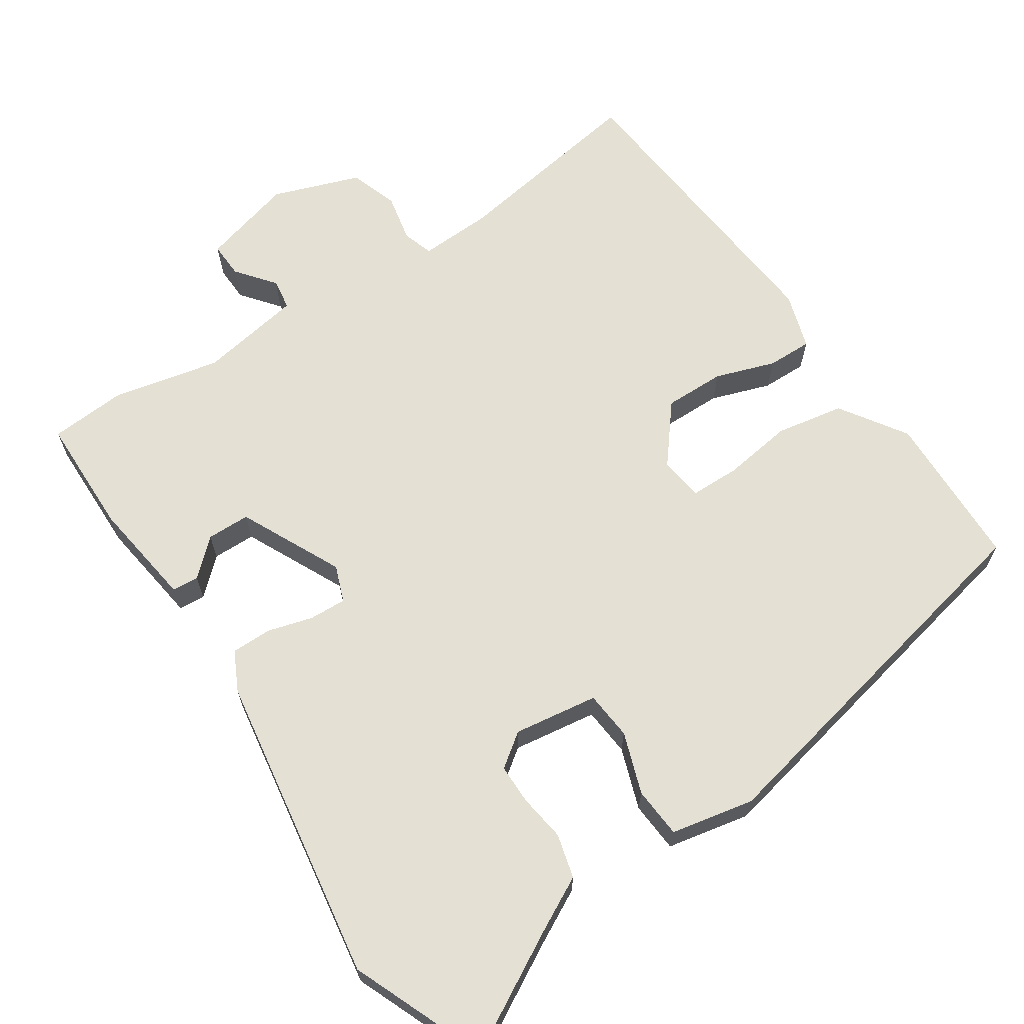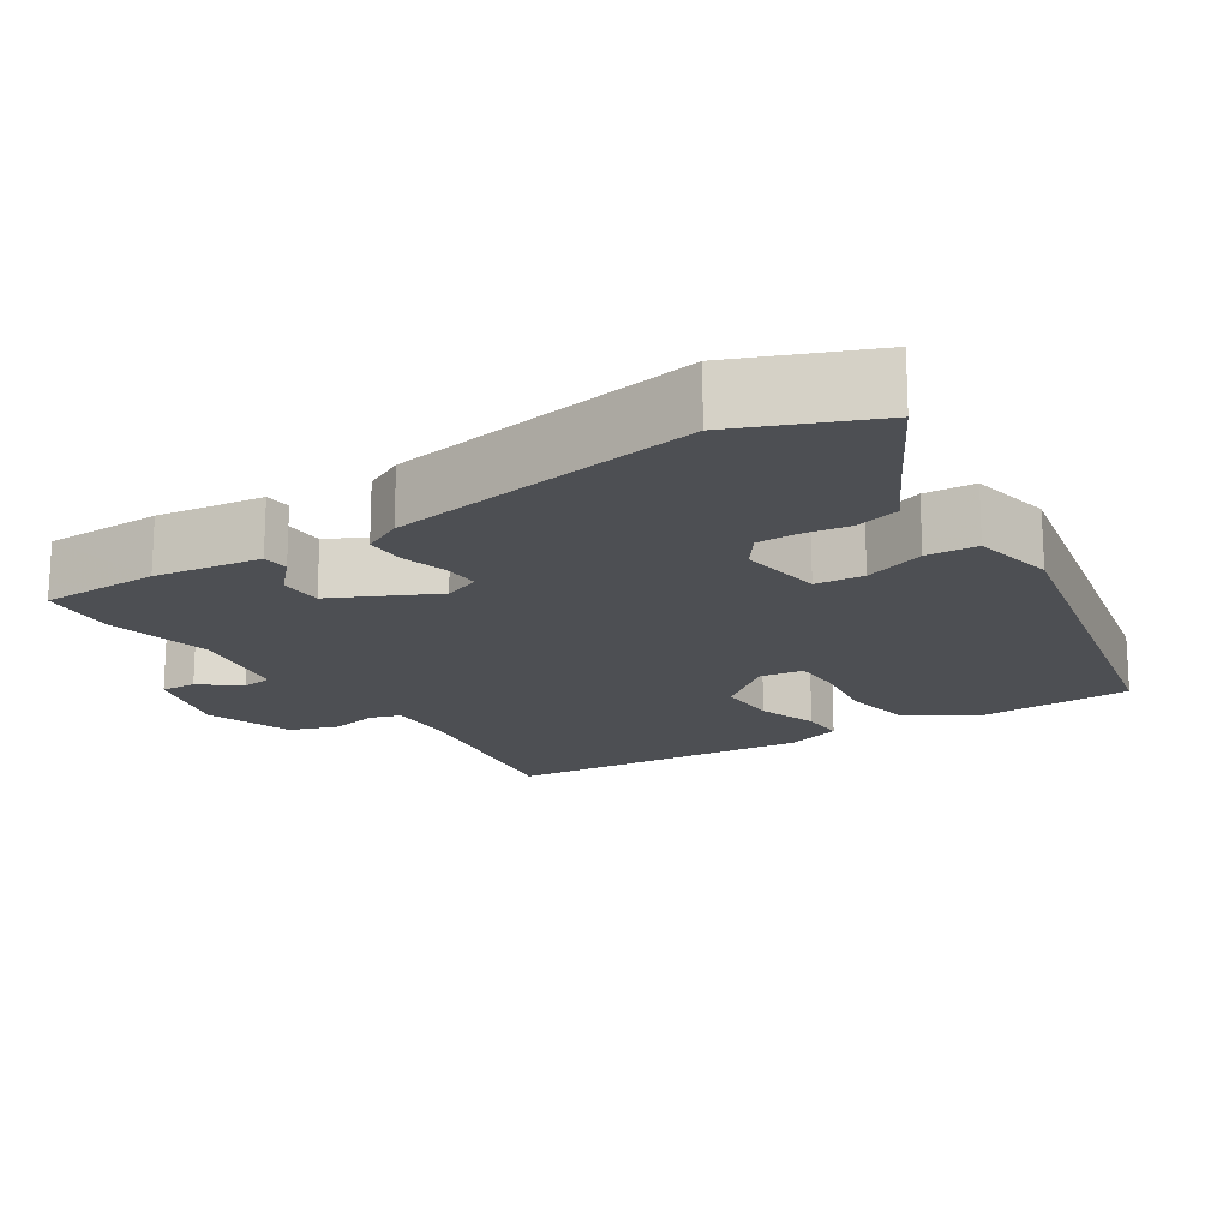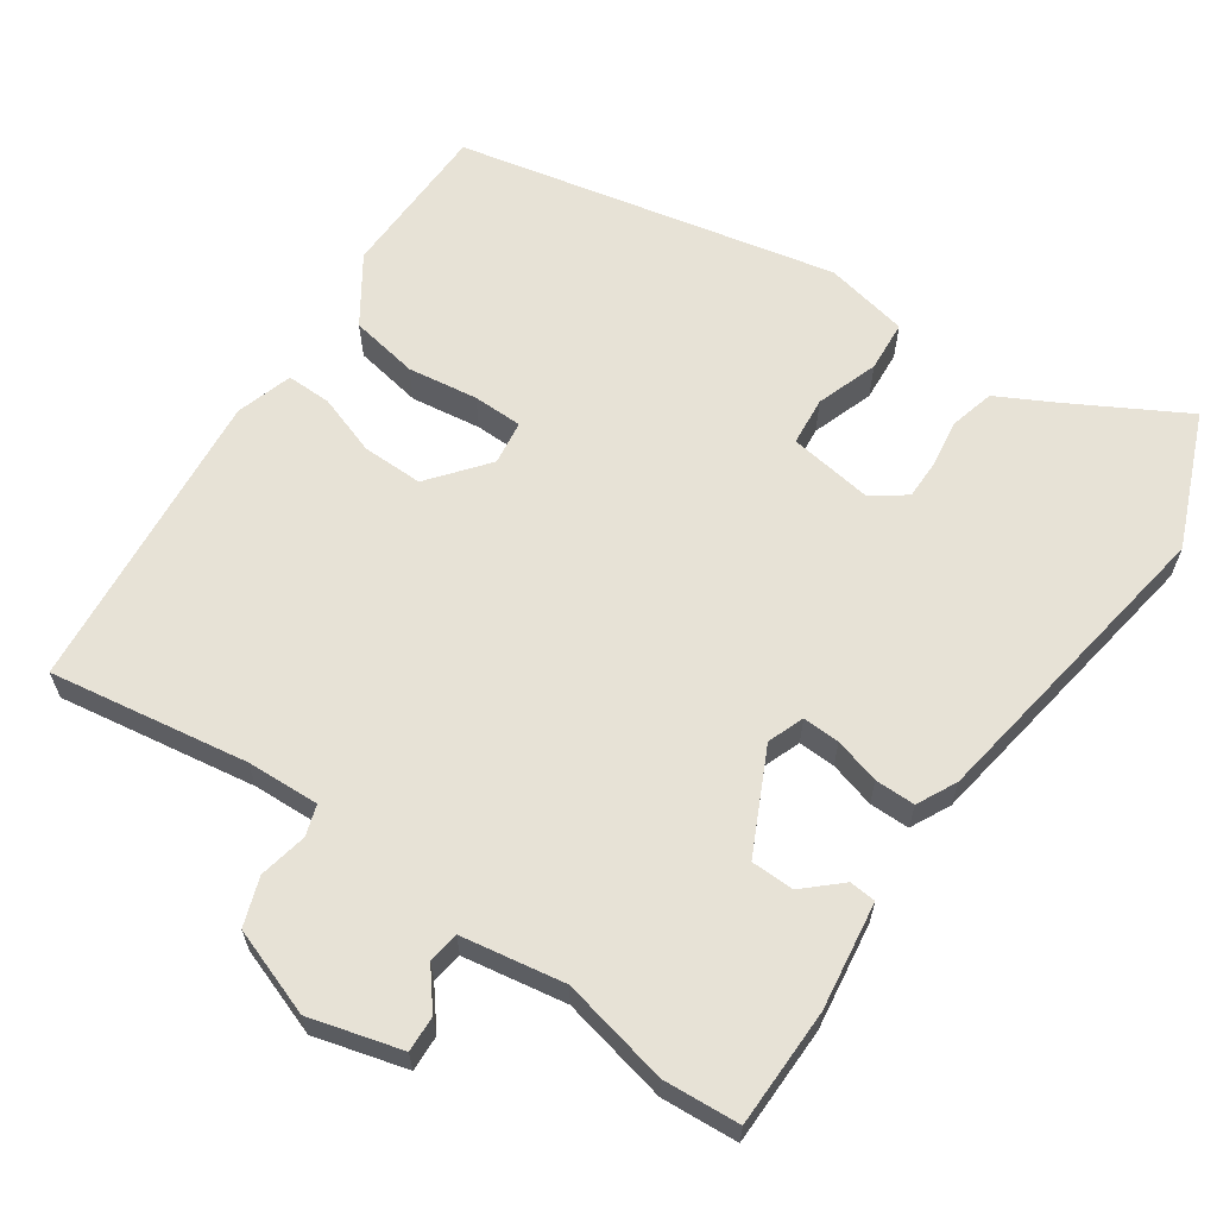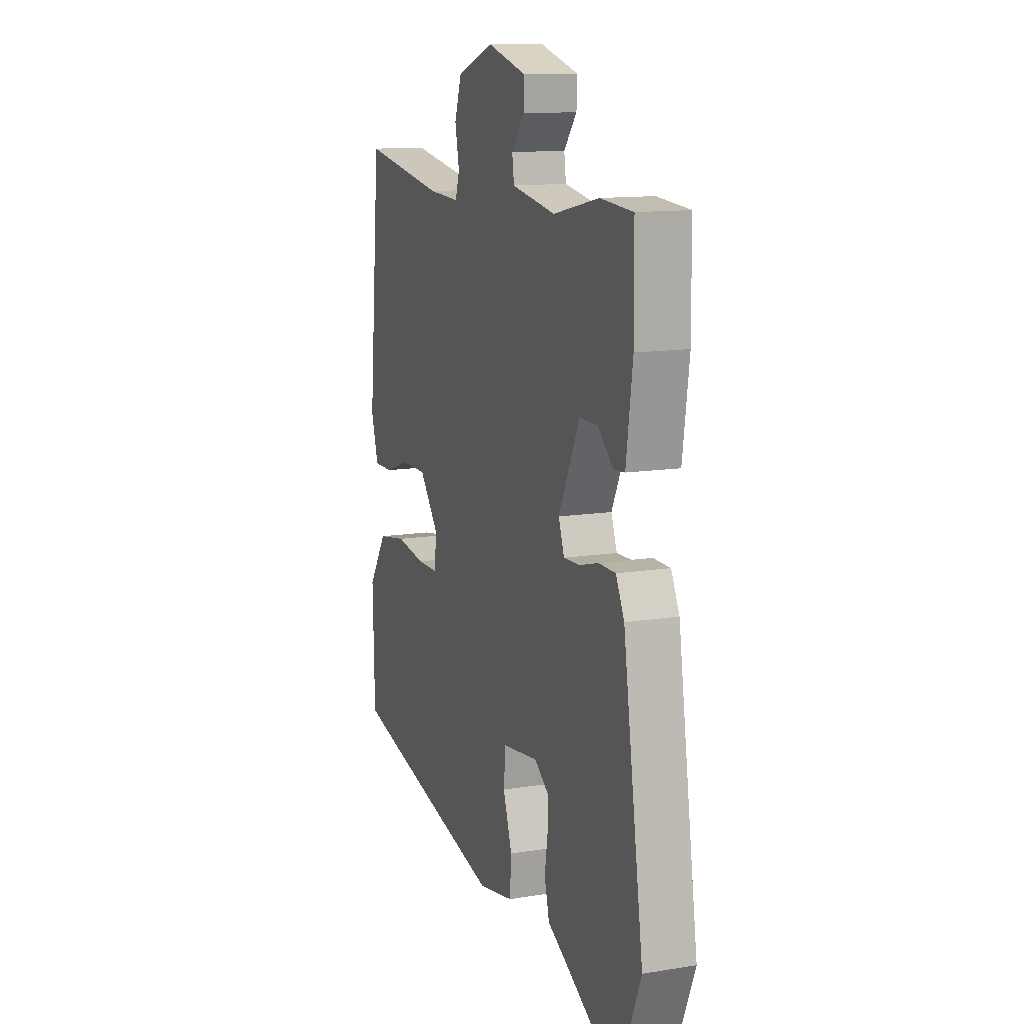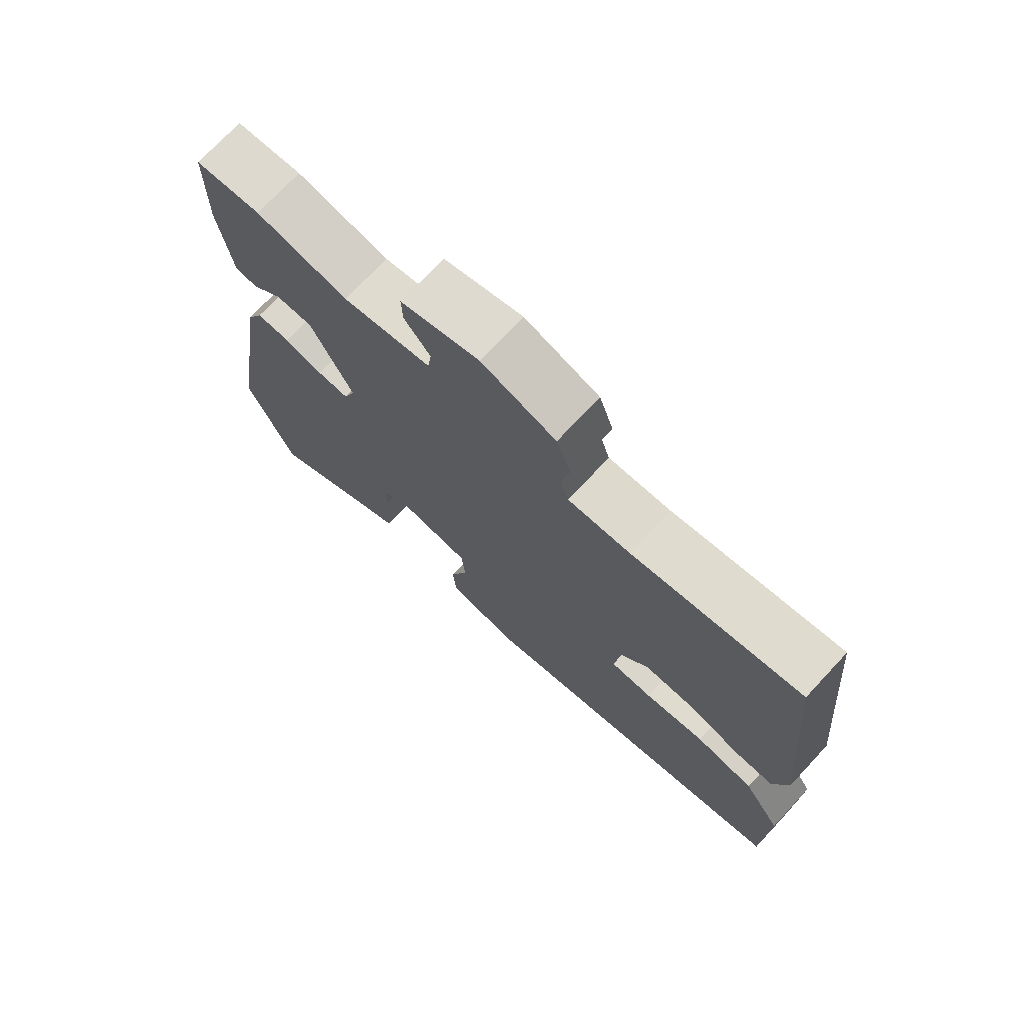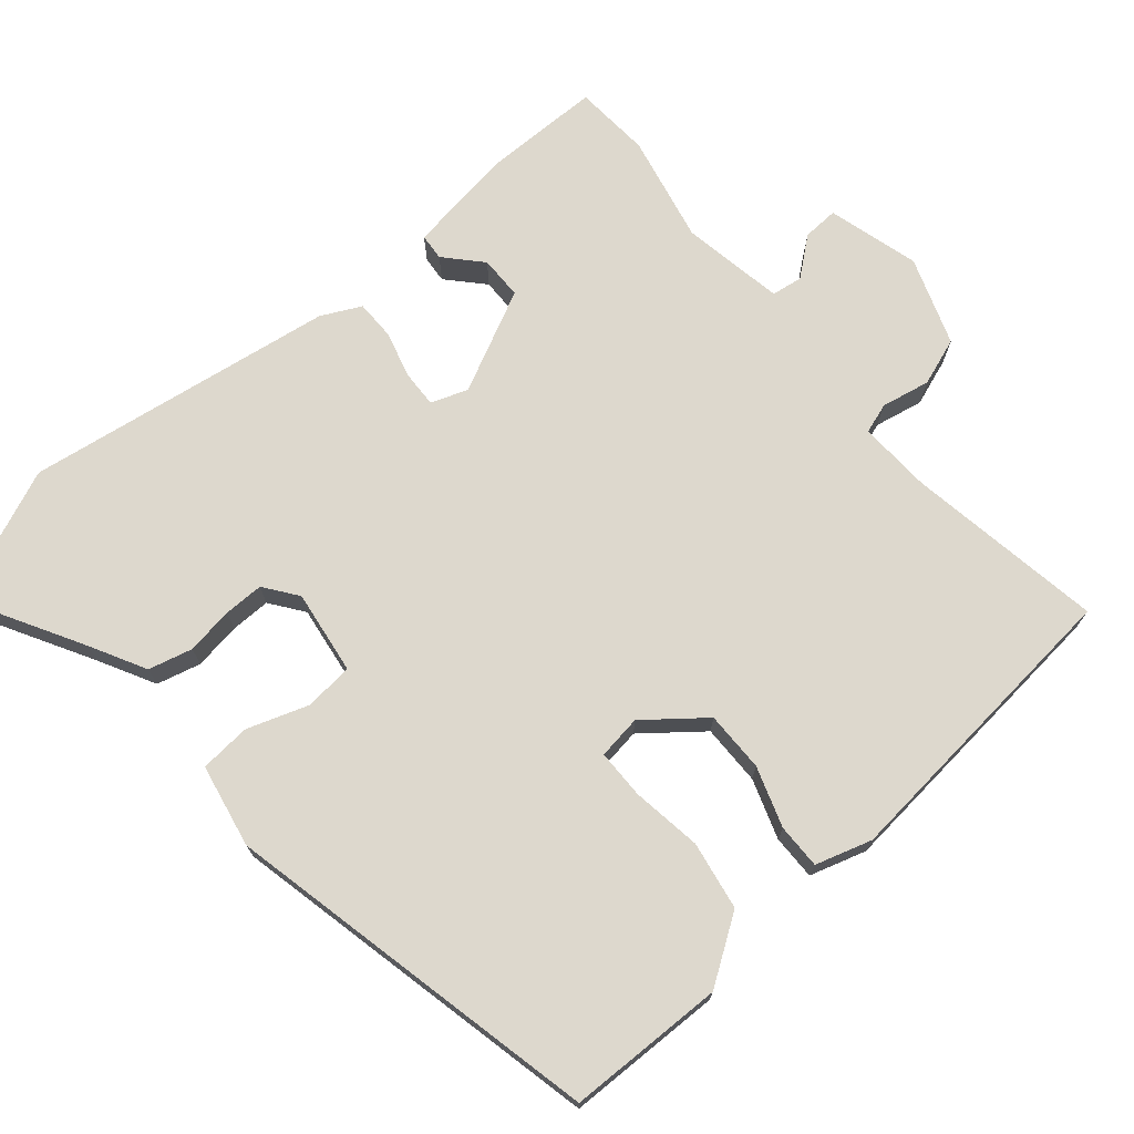
<metadata>
{"format":"obj","ext":"obj","renderer":"f3d","projection":"perspective","resolution":1024,"background":"white","views":[{"elev":66.1,"azim":146.5,"up":"+Y"},{"elev":-17.5,"azim":122.8,"up":"+Y"},{"elev":63.2,"azim":34.5,"up":"+Y"},{"elev":12.8,"azim":69.5,"up":"+Z"},{"elev":73.1,"azim":-137.0,"up":"+Z"},{"elev":72.2,"azim":-130.6,"up":"+Y"}]}
</metadata>
<code>
v -0.501 0.07 -0.373
v -0.506 0.07 -0.166
v -0.448 0.07 -0.079
v -0.358 0.07 -0.063
v -0.266 0.07 -0.076
v -0.201 0.07 -0.075
v -0.193 0.07 -0.017
v -0.254 0.07 0.059
v -0.334 0.07 0.058
v -0.413 0.07 0.031
v -0.472 0.07 0.03
v -0.495 0.07 0.104
v -0.457 0.07 0.507
v -0.196 0.07 0.466
v -0.1 0.07 0.462
v -0.087 0.07 0.502
v -0.1 0.07 0.566
v -0.078 0.07 0.629
v 0.037 0.07 0.67
v 0.158 0.07 0.637
v 0.156 0.07 0.59
v 0.116 0.07 0.54
v 0.122 0.07 0.499
v 0.258 0.07 0.476
v 0.4 0.07 0.507
v 0.501 0.07 0.5
v 0.503 0.07 0.344
v 0.483 0.07 0.203
v 0.448 0.07 0.2
v 0.401 0.07 0.243
v 0.344 0.07 0.242
v 0.279 0.07 0.108
v 0.297 0.07 0.06
v 0.346 0.07 0.062
v 0.406 0.07 0.079
v 0.459 0.07 0.079
v 0.485 0.07 0.027
v 0.549 0.07 -0.382
v 0.476 0.07 -0.558
v 0.325 0.07 -0.474
v 0.251 0.07 -0.435
v 0.236 0.07 -0.377
v 0.245 0.07 -0.315
v 0.245 0.07 -0.262
v 0.201 0.07 -0.23
v 0.09 0.07 -0.246
v 0.084 0.07 -0.31
v 0.112 0.07 -0.391
v 0.107 0.07 -0.458
v -0.003 0.07 -0.48
v -0.501 0 -0.373
v -0.506 0 -0.166
v -0.448 0 -0.079
v -0.358 0 -0.063
v -0.266 0 -0.076
v -0.201 0 -0.075
v -0.193 0 -0.017
v -0.254 0 0.059
v -0.334 0 0.058
v -0.413 0 0.031
v -0.472 0 0.03
v -0.495 0 0.104
v -0.457 0 0.507
v -0.196 0 0.466
v -0.1 0 0.462
v -0.087 0 0.502
v -0.1 0 0.566
v -0.078 0 0.629
v 0.037 0 0.67
v 0.158 0 0.637
v 0.156 0 0.59
v 0.116 0 0.54
v 0.122 0 0.499
v 0.258 0 0.476
v 0.4 0 0.507
v 0.501 0 0.5
v 0.503 0 0.344
v 0.483 0 0.203
v 0.448 0 0.2
v 0.401 0 0.243
v 0.344 0 0.242
v 0.279 0 0.108
v 0.297 0 0.06
v 0.346 0 0.062
v 0.406 0 0.079
v 0.459 0 0.079
v 0.485 0 0.027
v 0.549 0 -0.382
v 0.476 0 -0.558
v 0.325 0 -0.474
v 0.251 0 -0.435
v 0.236 0 -0.377
v 0.245 0 -0.315
v 0.245 0 -0.262
v 0.201 0 -0.23
v 0.09 0 -0.246
v 0.084 0 -0.31
v 0.112 0 -0.391
v 0.107 0 -0.458
v -0.003 0 -0.48
f 3 4 5
f 2 3 5
f 1 2 5
f 50 1 5
f 49 50 5
f 48 49 5
f 47 48 5
f 46 47 5 6
f 45 46 6 7
f 40 41 42 43
f 40 43 44
f 39 40 44
f 38 39 44
f 37 38 44
f 36 37 44
f 35 36 44
f 34 35 44
f 33 34 44 45
f 28 29 30
f 27 28 30
f 26 27 30
f 25 26 30
f 24 25 30
f 23 24 30 31
f 20 21 22
f 19 20 22
f 18 19 22
f 17 18 22
f 16 17 22
f 15 16 22 23
f 12 13 14
f 11 12 14
f 10 11 14
f 9 10 14
f 8 9 14 15
f 8 15 23
f 7 8 23
f 45 7 23
f 33 45 23
f 32 33 23
f 23 31 32
f 55 54 53
f 55 53 52
f 55 52 51
f 55 51 100
f 55 100 99
f 55 99 98
f 55 98 97
f 56 55 97 96
f 57 56 96 95
f 93 92 91 90
f 94 93 90
f 94 90 89
f 94 89 88
f 94 88 87
f 94 87 86
f 94 86 85
f 94 85 84
f 95 94 84 83
f 80 79 78
f 80 78 77
f 80 77 76
f 80 76 75
f 80 75 74
f 81 80 74 73
f 72 71 70
f 72 70 69
f 72 69 68
f 72 68 67
f 72 67 66
f 73 72 66 65
f 64 63 62
f 64 62 61
f 64 61 60
f 64 60 59
f 65 64 59 58
f 73 65 58
f 73 58 57
f 73 57 95
f 73 95 83
f 73 83 82
f 82 81 73
f 1 51 52 2
f 2 52 53 3
f 3 53 54 4
f 4 54 55 5
f 5 55 56 6
f 6 56 57 7
f 7 57 58 8
f 8 58 59 9
f 9 59 60 10
f 10 60 61 11
f 11 61 62 12
f 12 62 63 13
f 13 63 64 14
f 14 64 65 15
f 15 65 66 16
f 16 66 67 17
f 17 67 68 18
f 18 68 69 19
f 19 69 70 20
f 20 70 71 21
f 21 71 72 22
f 22 72 73 23
f 23 73 74 24
f 24 74 75 25
f 25 75 76 26
f 26 76 77 27
f 27 77 78 28
f 28 78 79 29
f 29 79 80 30
f 30 80 81 31
f 31 81 82 32
f 32 82 83 33
f 33 83 84 34
f 34 84 85 35
f 35 85 86 36
f 36 86 87 37
f 37 87 88 38
f 38 88 89 39
f 39 89 90 40
f 40 90 91 41
f 41 91 92 42
f 42 92 93 43
f 43 93 94 44
f 44 94 95 45
f 45 95 96 46
f 46 96 97 47
f 47 97 98 48
f 48 98 99 49
f 49 99 100 50
f 50 100 51 1

</code>
